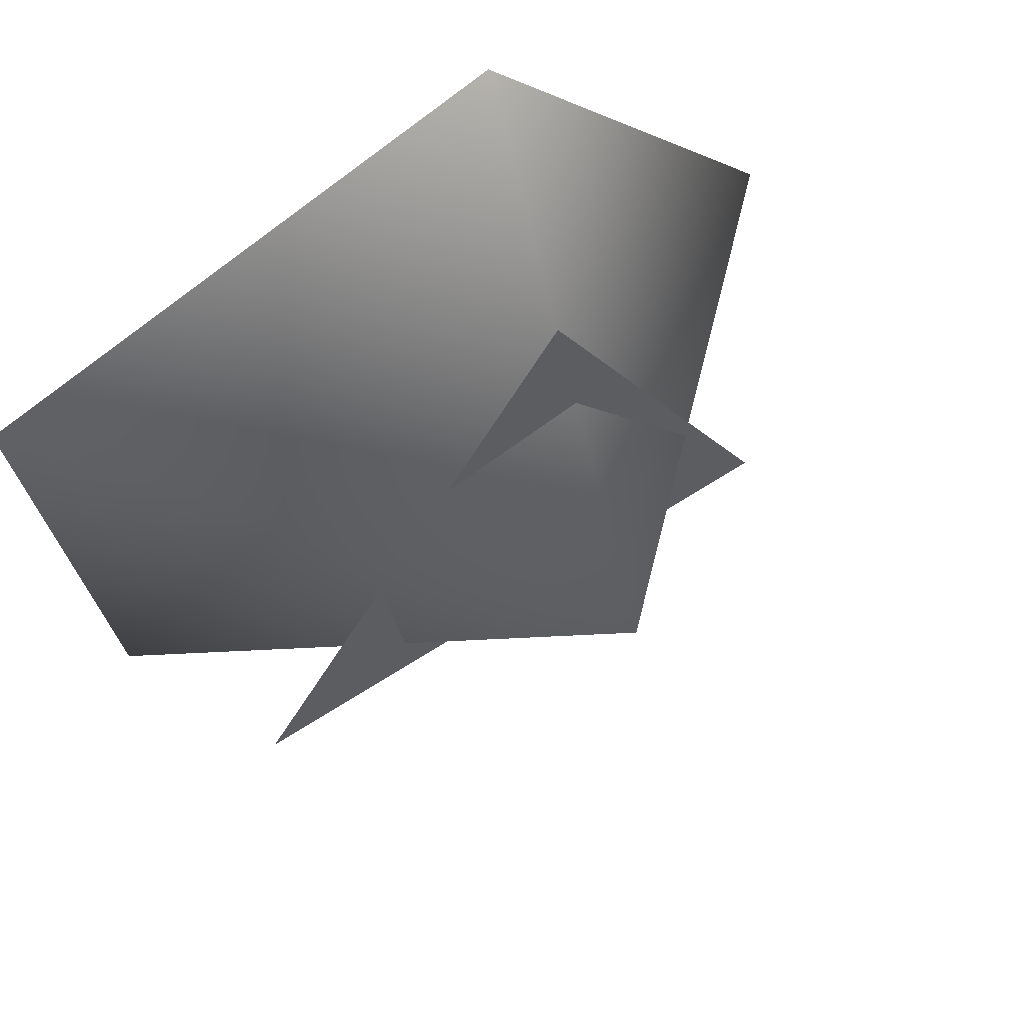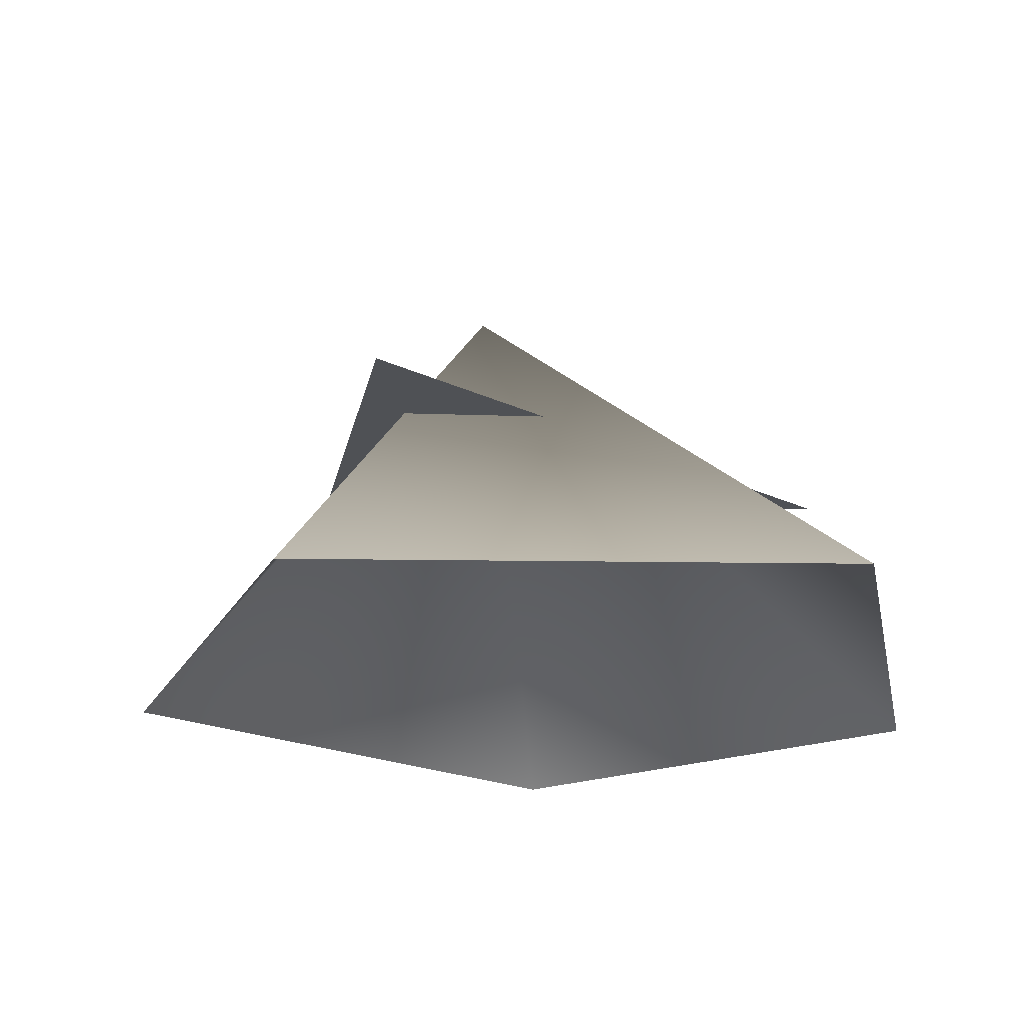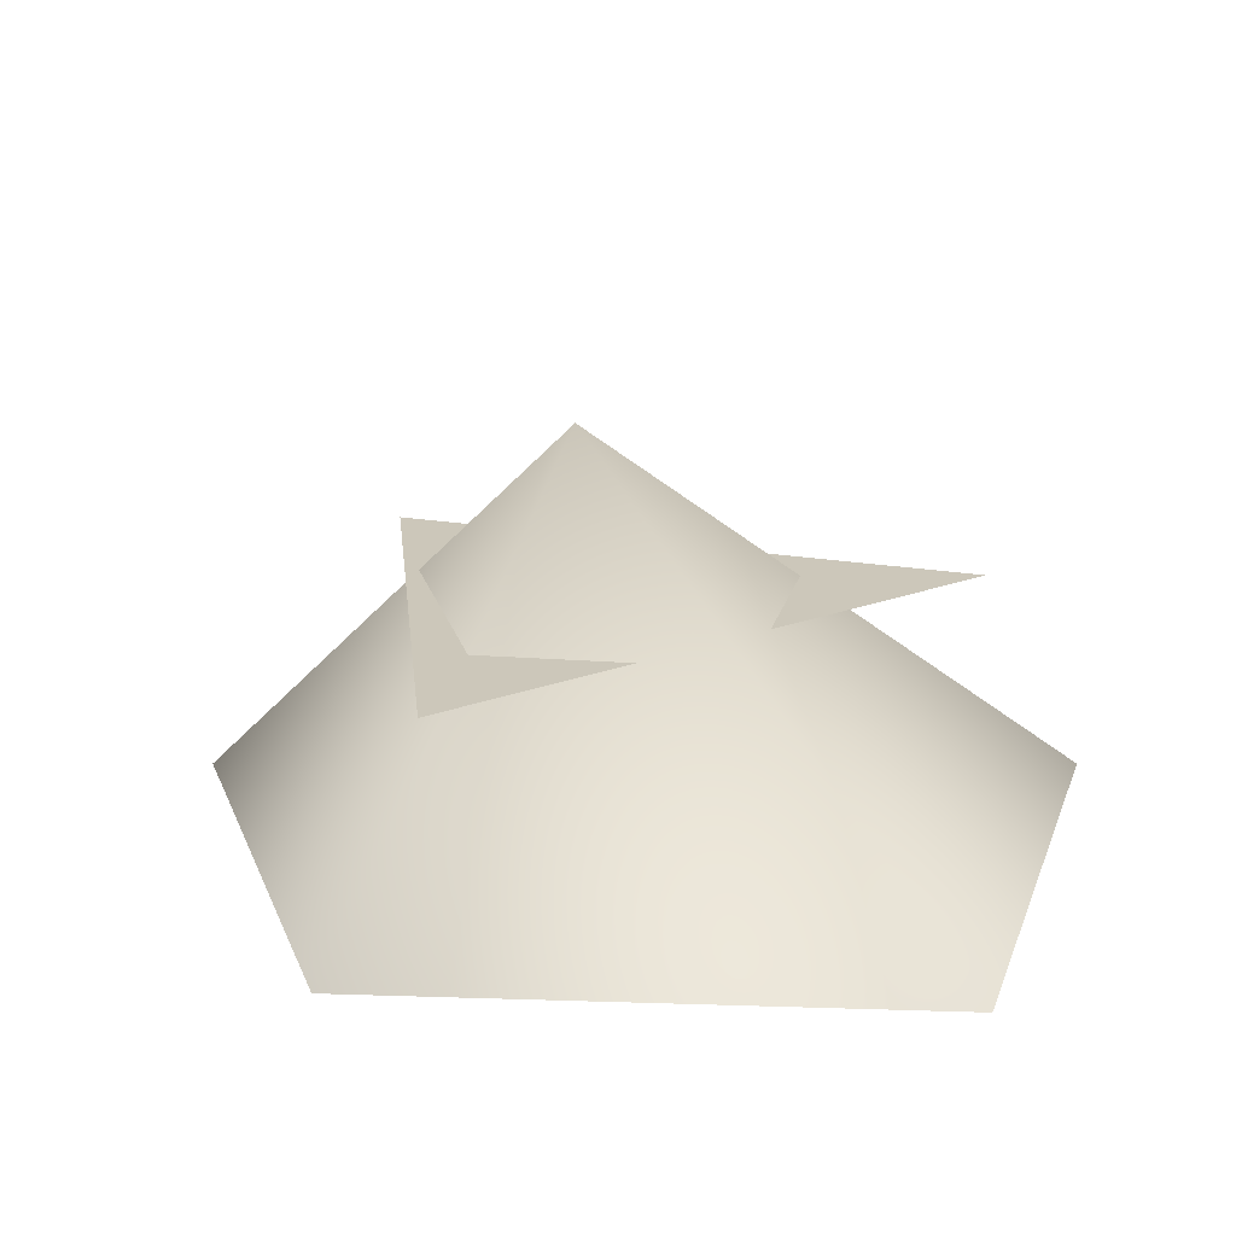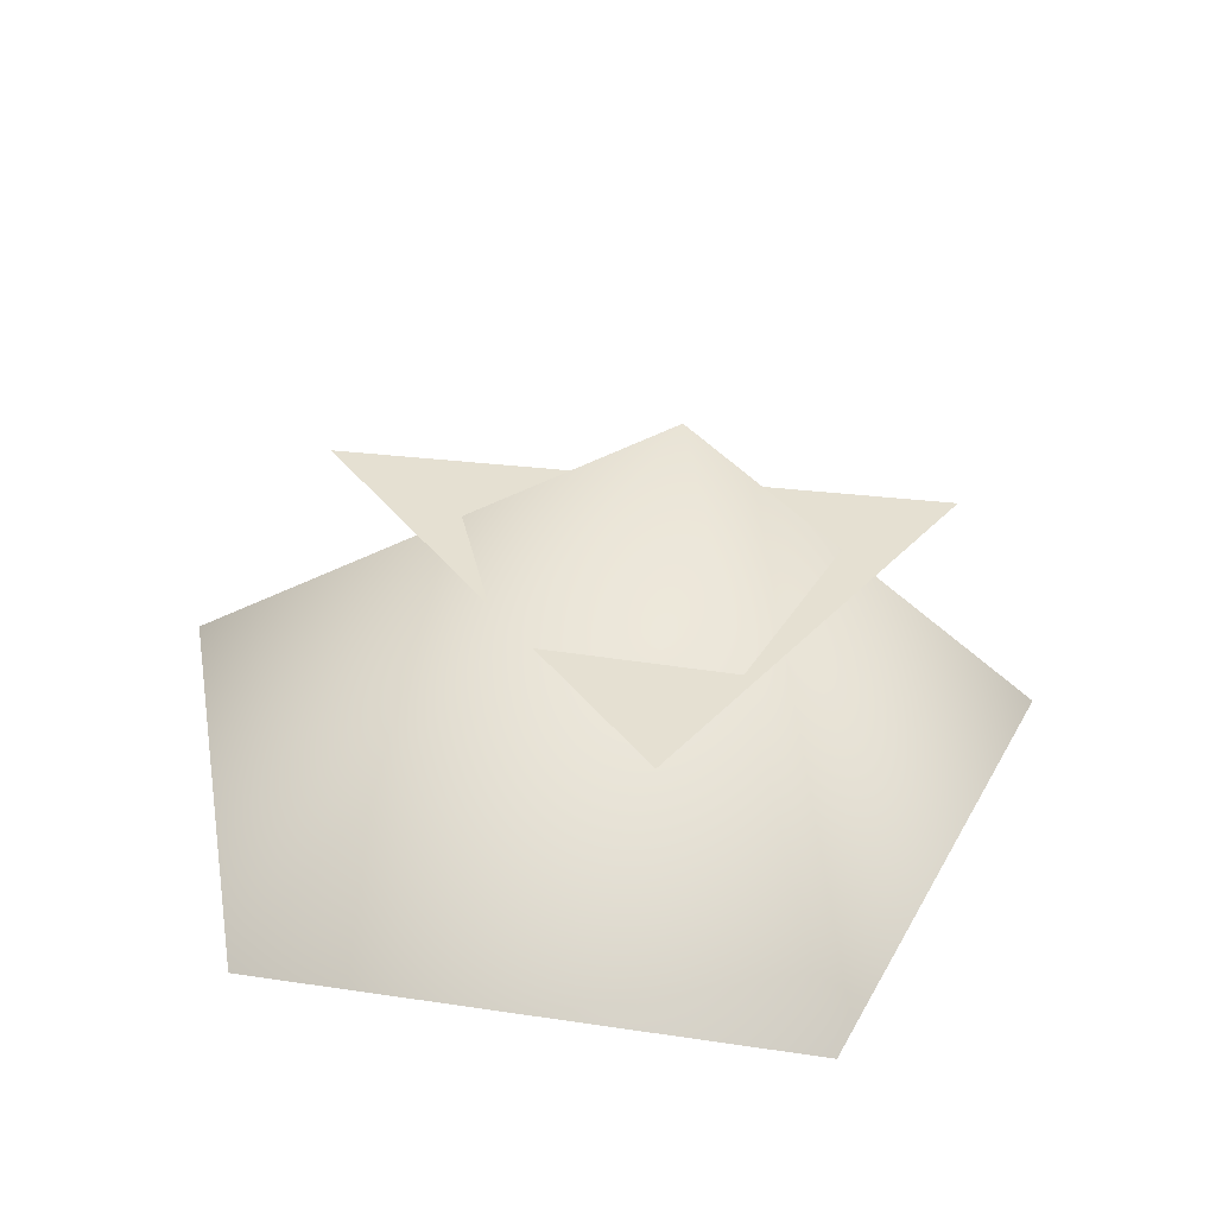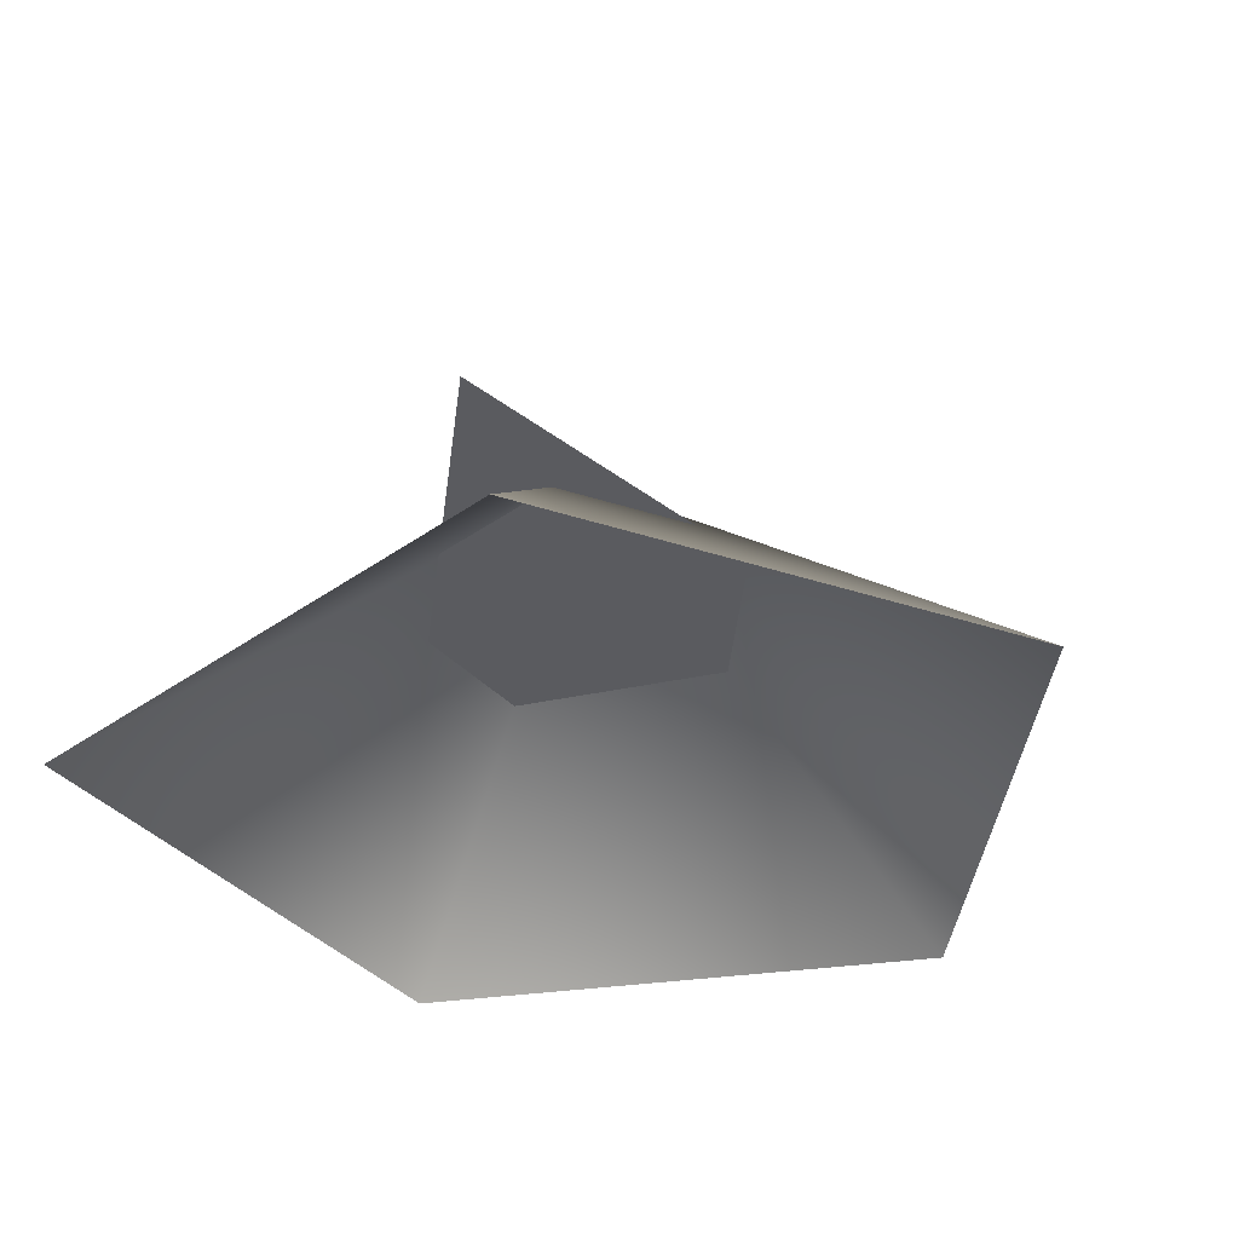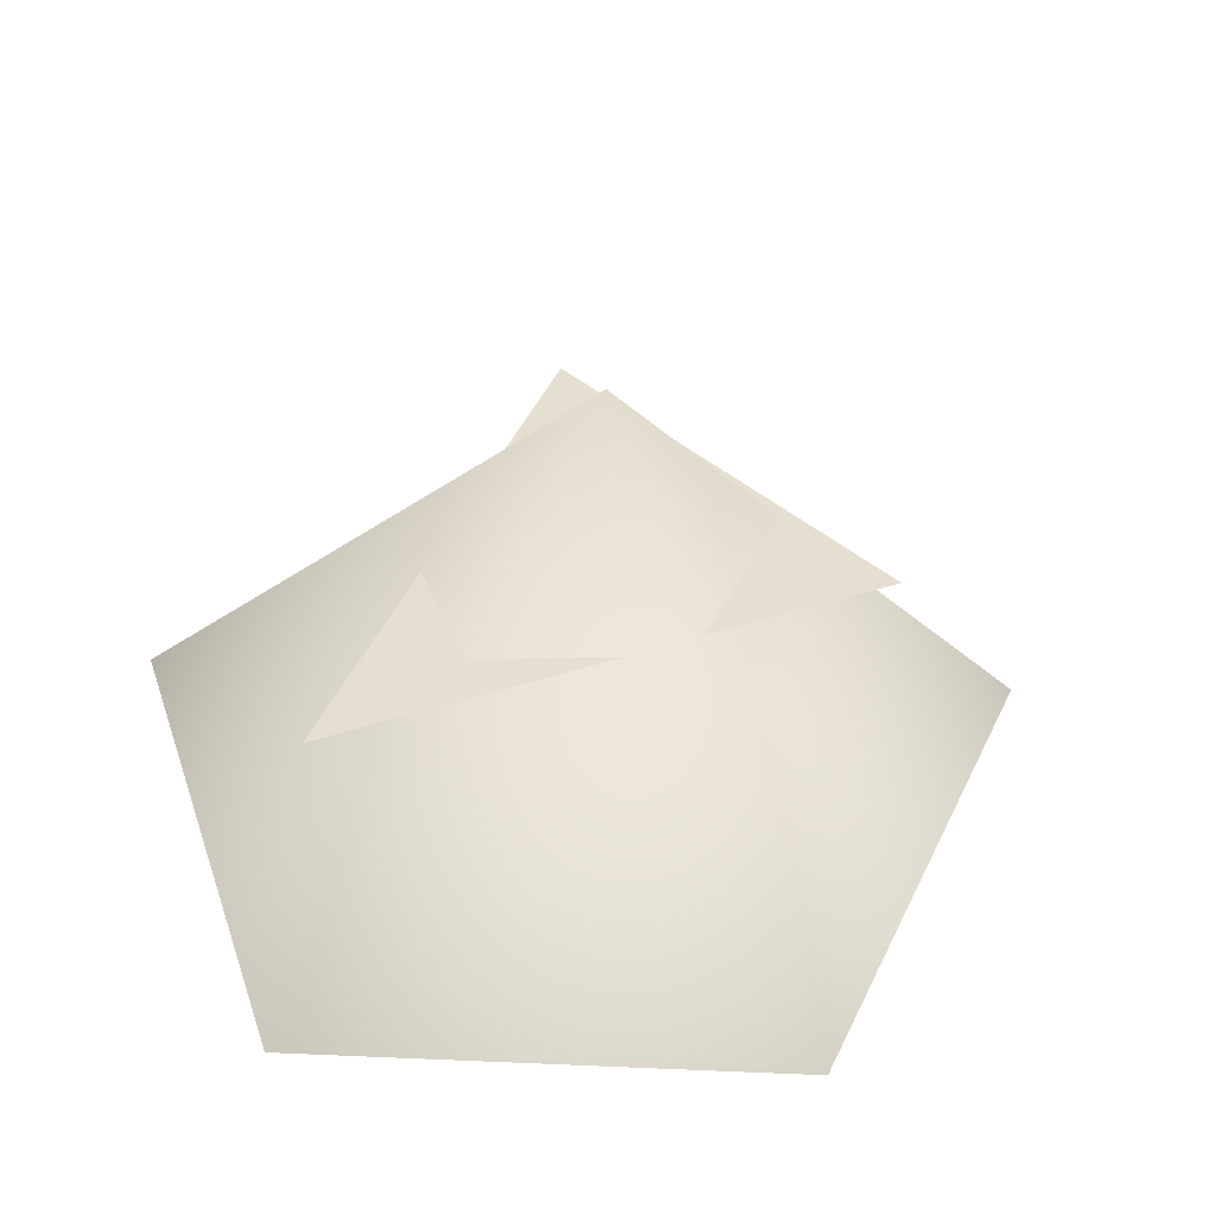
<metadata>
{"format":"obj","ext":"obj","renderer":"f3d","projection":"perspective","resolution":1024,"background":"white","views":[{"elev":63.0,"azim":-32.0,"up":"+Y"},{"elev":-22.0,"azim":-163.4,"up":"+Z"},{"elev":18.9,"azim":-158.5,"up":"+Z"},{"elev":39.8,"azim":64.5,"up":"+Z"},{"elev":-33.6,"azim":-40.2,"up":"+Z"},{"elev":39.5,"azim":-12.6,"up":"+Z"}]}
</metadata>
<code>
o Bush
v 0.1058 0.008476 2.4e-05
v 0.03265 -0.09224 2.4e-05
v -0.07415 -0.06237 2.4e-05
v -0.08577 0.06214 2.4e-05
v 0.03265 0.1006 2.4e-05
v 0.01313 0.01937 0.09026
v 0.01701 0.08526 0.05097
v -0.05875 -0.03139 0.0519
v 0.06846 -0.01359 0.05554
f 9 8 7
f 6 1 5
f 1 6 2
f 3 2 6
f 5 4 6
f 6 4 3

</code>
